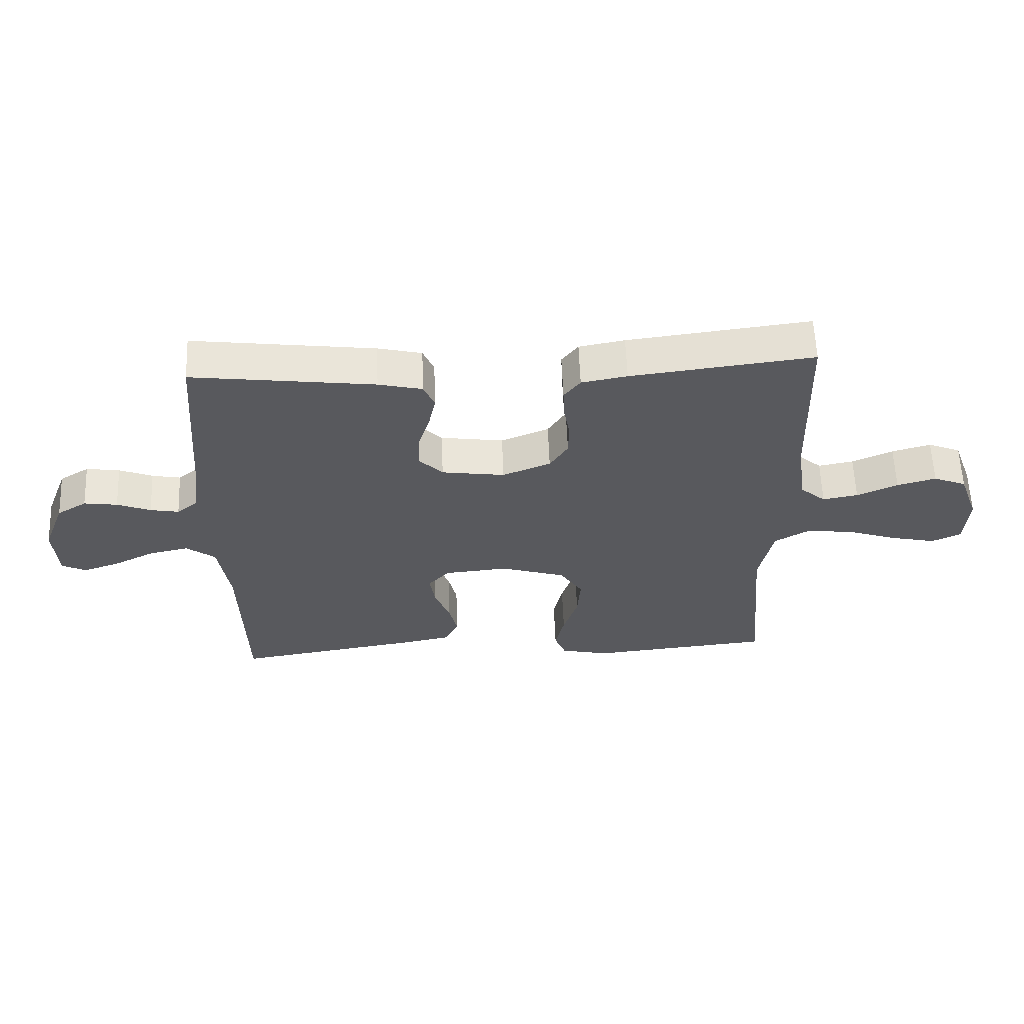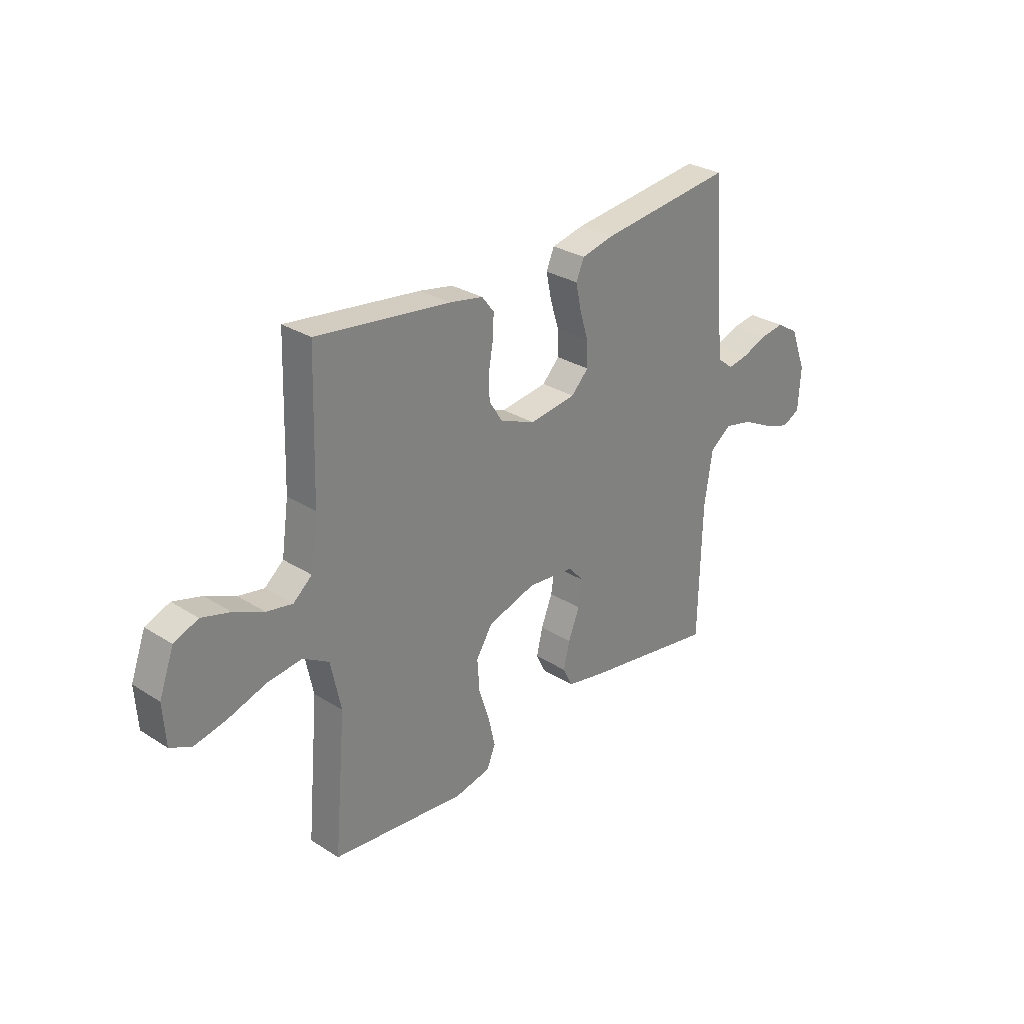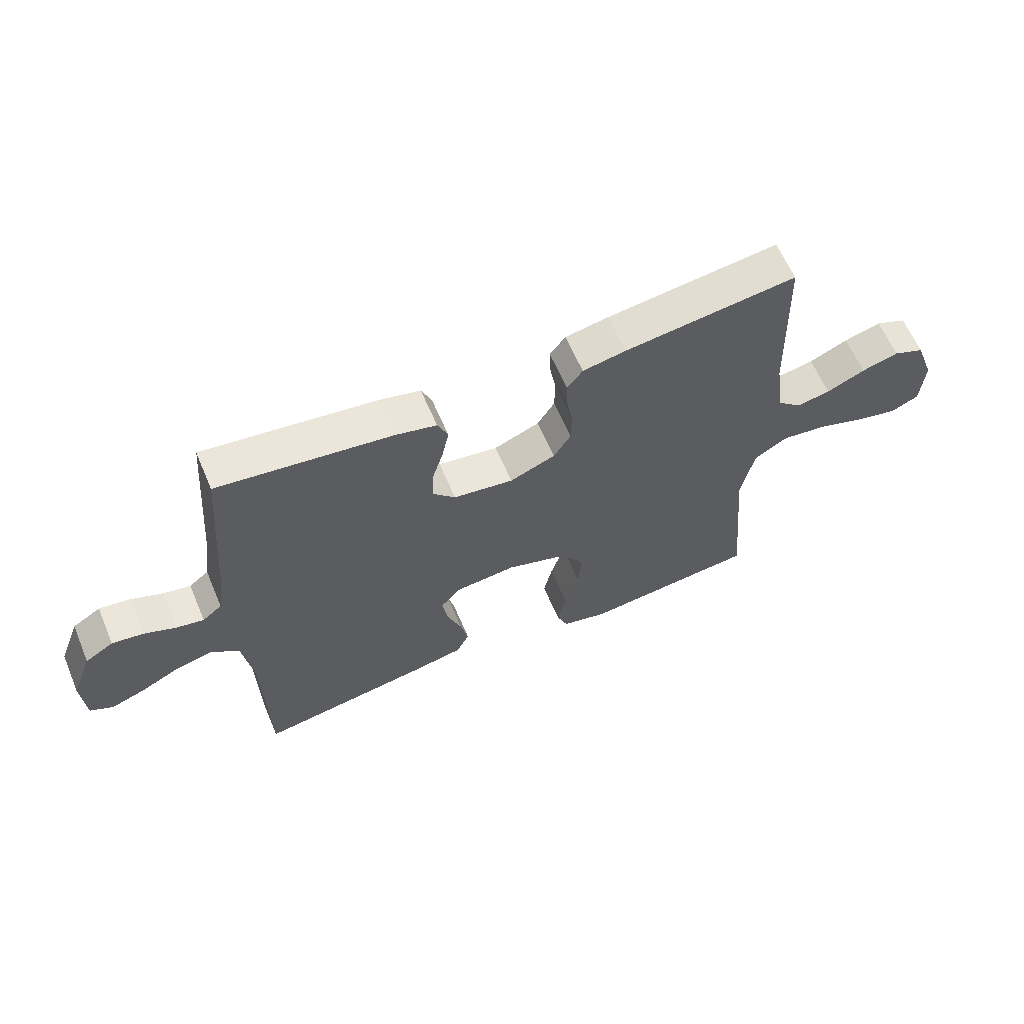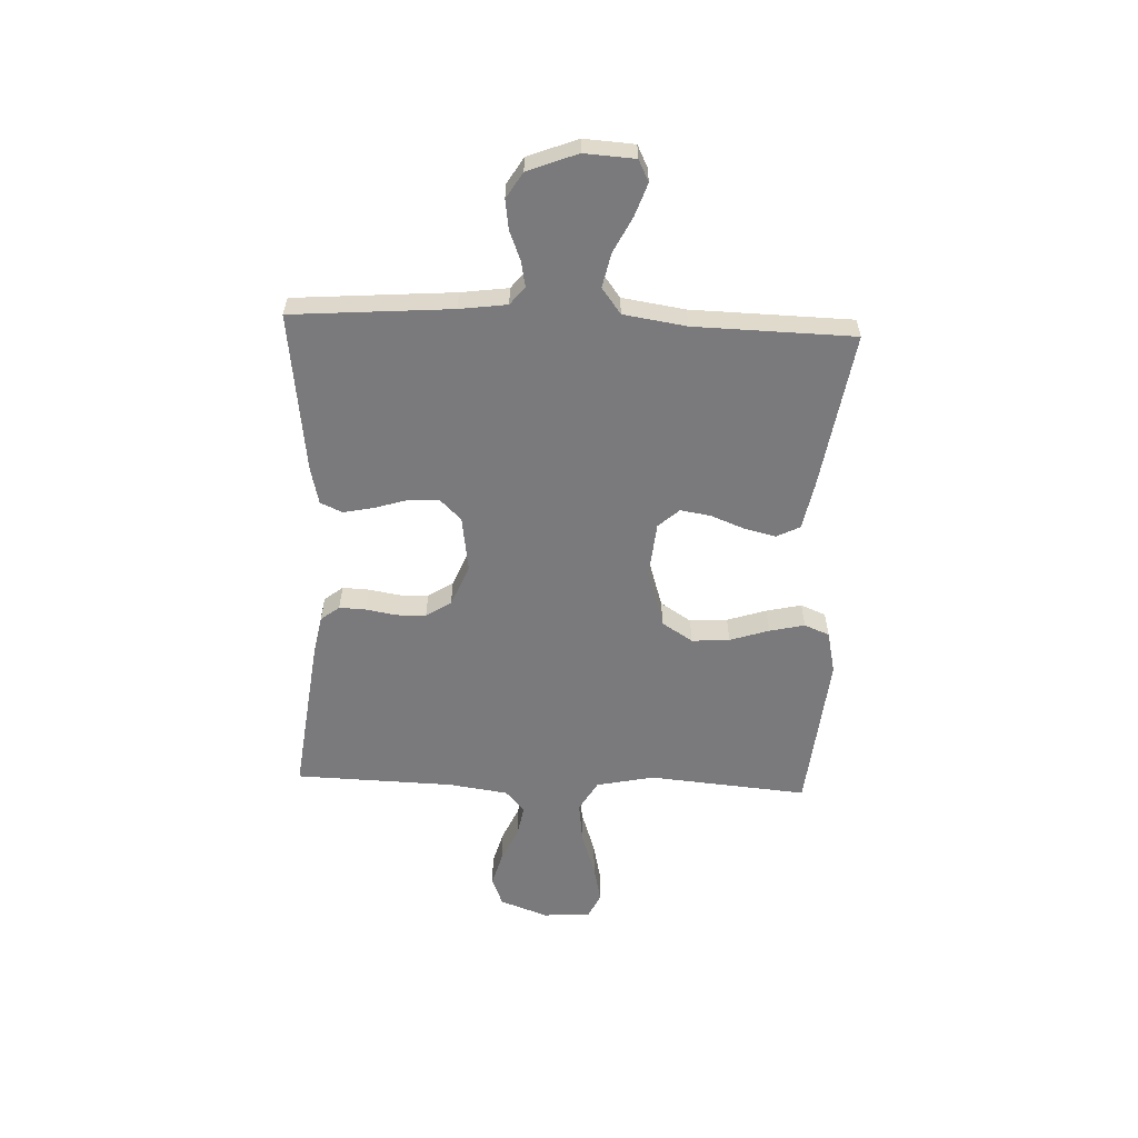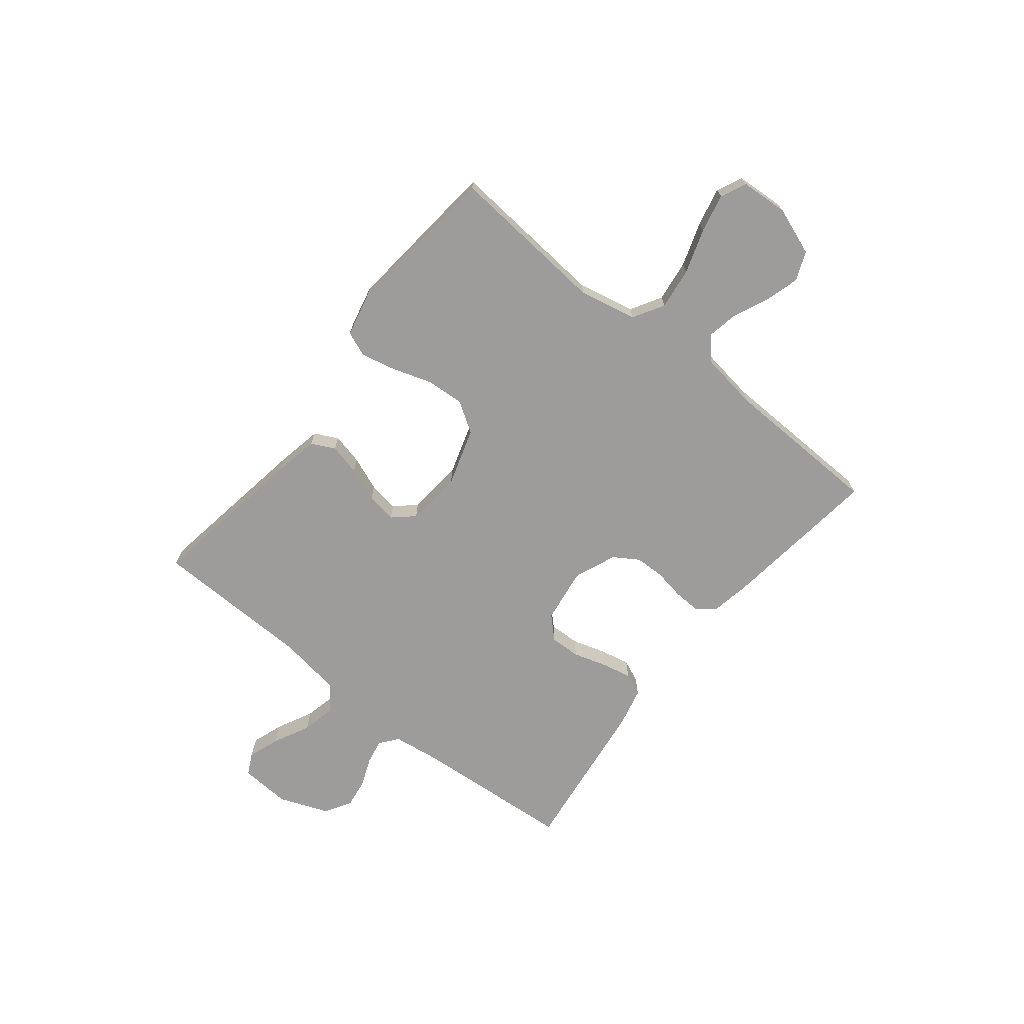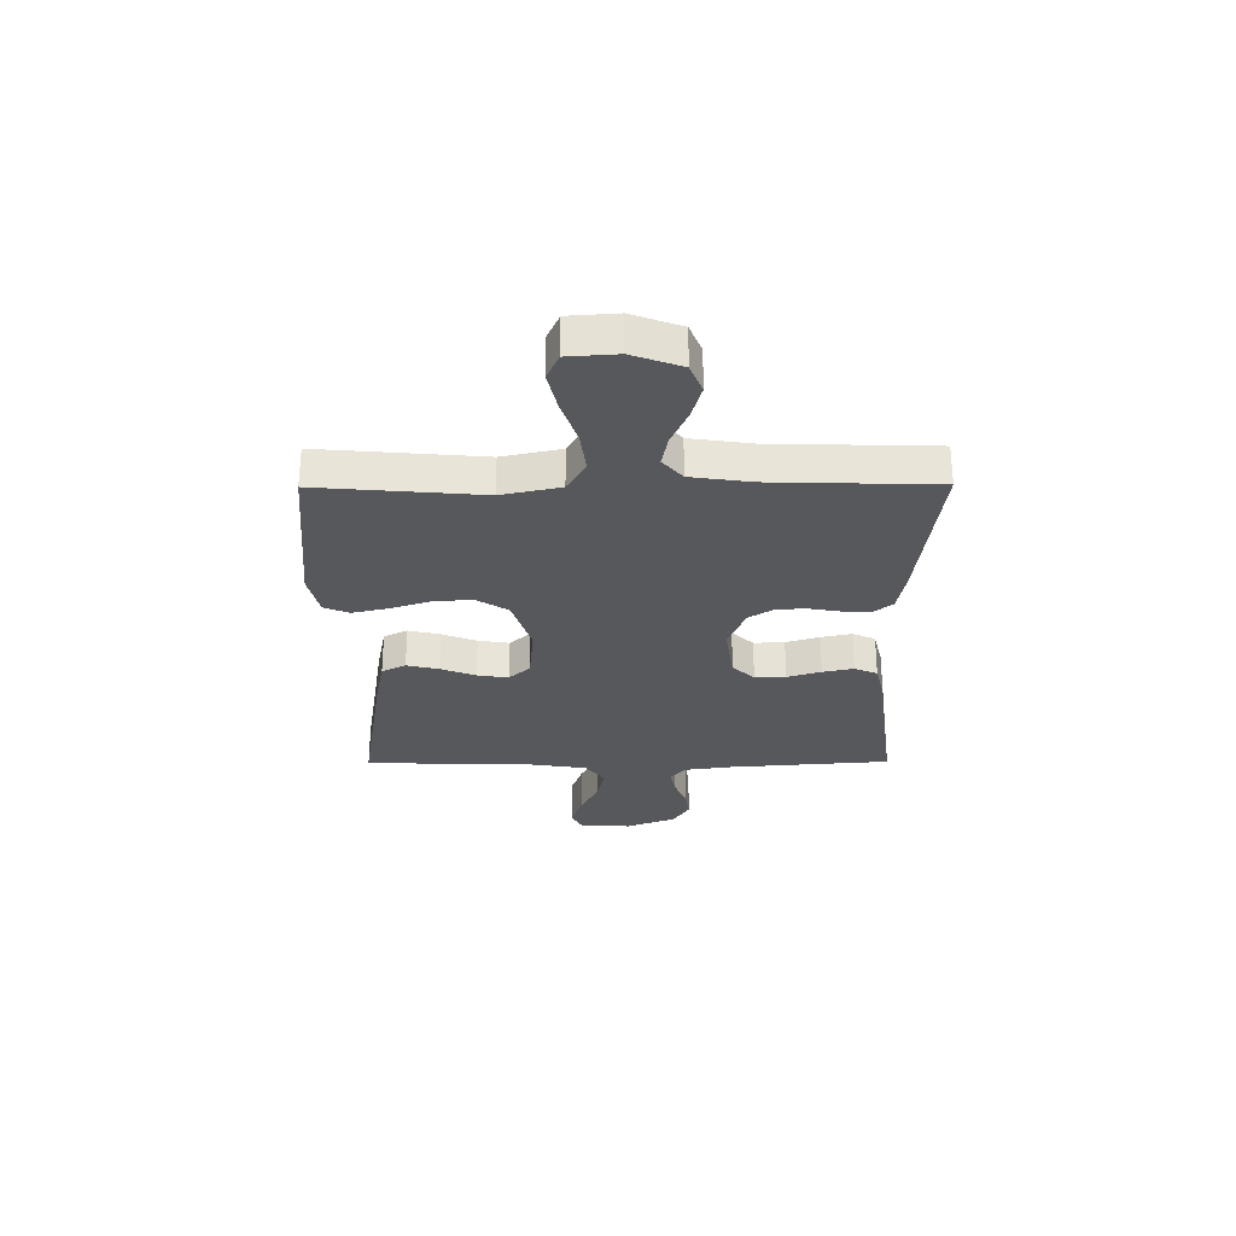
<metadata>
{"format":"obj","ext":"obj","renderer":"f3d","projection":"perspective","resolution":1024,"background":"white","views":[{"elev":59.7,"azim":177.8,"up":"+Z"},{"elev":29.1,"azim":-46.8,"up":"+Z"},{"elev":62.0,"azim":157.0,"up":"+Z"},{"elev":-58.2,"azim":87.6,"up":"+Y"},{"elev":-70.3,"azim":-128.6,"up":"+Y"},{"elev":-28.7,"azim":-89.6,"up":"+Y"}]}
</metadata>
<code>
v 0.5 0.07 0.5
v 0.523 0.07 0.2
v 0.535 0.07 0.111
v 0.569 0.07 0.084
v 0.616 0.07 0.093
v 0.671 0.07 0.115
v 0.726 0.07 0.123
v 0.775 0.07 0.093
v 0.811 0.07 0
v 0.805 0.07 -0.095
v 0.765 0.07 -0.115
v 0.705 0.07 -0.094
v 0.637 0.07 -0.06
v 0.573 0.07 -0.046
v 0.525 0.07 -0.082
v 0.507 0.07 -0.2
v 0.5 0.07 -0.5
v 0.2 0.07 -0.452
v 0.114 0.07 -0.435
v 0.092 0.07 -0.391
v 0.106 0.07 -0.332
v 0.131 0.07 -0.268
v 0.14 0.07 -0.211
v 0.105 0.07 -0.172
v 0 0.07 -0.162
v -0.108 0.07 -0.196
v -0.145 0.07 -0.254
v -0.14 0.07 -0.325
v -0.116 0.07 -0.399
v -0.101 0.07 -0.465
v -0.12 0.07 -0.512
v -0.2 0.07 -0.53
v -0.5 0.07 -0.5
v -0.474 0.07 -0.2
v -0.497 0.07 -0.092
v -0.555 0.07 -0.058
v -0.633 0.07 -0.068
v -0.717 0.07 -0.096
v -0.789 0.07 -0.112
v -0.837 0.07 -0.09
v -0.843 0.07 0
v -0.81 0.07 0.09
v -0.756 0.07 0.112
v -0.692 0.07 0.094
v -0.625 0.07 0.064
v -0.567 0.07 0.053
v -0.525 0.07 0.089
v -0.509 0.07 0.2
v -0.5 0.07 0.5
v -0.2 0.07 0.463
v -0.125 0.07 0.449
v -0.098 0.07 0.414
v -0.1 0.07 0.364
v -0.11 0.07 0.307
v -0.109 0.07 0.251
v -0.079 0.07 0.204
v 0 0.07 0.172
v 0.104 0.07 0.187
v 0.143 0.07 0.227
v 0.141 0.07 0.284
v 0.122 0.07 0.346
v 0.11 0.07 0.403
v 0.128 0.07 0.445
v 0.2 0.07 0.462
v 0.5 0 0.5
v 0.523 0 0.2
v 0.535 0 0.111
v 0.569 0 0.084
v 0.616 0 0.093
v 0.671 0 0.115
v 0.726 0 0.123
v 0.775 0 0.093
v 0.811 0 0
v 0.805 0 -0.095
v 0.765 0 -0.115
v 0.705 0 -0.094
v 0.637 0 -0.06
v 0.573 0 -0.046
v 0.525 0 -0.082
v 0.507 0 -0.2
v 0.5 0 -0.5
v 0.2 0 -0.452
v 0.114 0 -0.435
v 0.092 0 -0.391
v 0.106 0 -0.332
v 0.131 0 -0.268
v 0.14 0 -0.211
v 0.105 0 -0.172
v 0 0 -0.162
v -0.108 0 -0.196
v -0.145 0 -0.254
v -0.14 0 -0.325
v -0.116 0 -0.399
v -0.101 0 -0.465
v -0.12 0 -0.512
v -0.2 0 -0.53
v -0.5 0 -0.5
v -0.474 0 -0.2
v -0.497 0 -0.092
v -0.555 0 -0.058
v -0.633 0 -0.068
v -0.717 0 -0.096
v -0.789 0 -0.112
v -0.837 0 -0.09
v -0.843 0 0
v -0.81 0 0.09
v -0.756 0 0.112
v -0.692 0 0.094
v -0.625 0 0.064
v -0.567 0 0.053
v -0.525 0 0.089
v -0.509 0 0.2
v -0.5 0 0.5
v -0.2 0 0.463
v -0.125 0 0.449
v -0.098 0 0.414
v -0.1 0 0.364
v -0.11 0 0.307
v -0.109 0 0.251
v -0.079 0 0.204
v 0 0 0.172
v 0.104 0 0.187
v 0.143 0 0.227
v 0.141 0 0.284
v 0.122 0 0.346
v 0.11 0 0.403
v 0.128 0 0.445
v 0.2 0 0.462
f 63 64 1 2
f 60 61 62 63
f 60 63 2 3
f 59 60 3 4
f 58 59 4
f 57 58 4
f 51 52 53 54
f 51 54 55
f 48 49 50 51
f 47 48 51 55
f 46 47 55 56
f 42 43 44 45
f 42 45 46
f 41 42 46
f 40 41 46
f 37 38 39 40
f 36 37 40 46
f 35 36 46 56
f 31 32 33 34
f 28 29 30 31
f 28 31 34 35
f 19 20 21 22
f 19 22 23
f 16 17 18 19
f 15 16 19 23
f 14 15 23 24
f 10 11 12 13
f 10 13 14
f 9 10 14
f 8 9 14
f 5 6 7 8
f 4 5 8 14
f 57 4 14 24
f 27 28 35
f 26 27 35 56
f 25 26 56 57
f 24 25 57
f 66 65 128 127
f 127 126 125 124
f 67 66 127 124
f 68 67 124 123
f 68 123 122
f 68 122 121
f 118 117 116 115
f 119 118 115
f 115 114 113 112
f 119 115 112 111
f 120 119 111 110
f 109 108 107 106
f 110 109 106
f 110 106 105
f 110 105 104
f 104 103 102 101
f 110 104 101 100
f 120 110 100 99
f 98 97 96 95
f 95 94 93 92
f 99 98 95 92
f 86 85 84 83
f 87 86 83
f 83 82 81 80
f 87 83 80 79
f 88 87 79 78
f 77 76 75 74
f 78 77 74
f 78 74 73
f 78 73 72
f 72 71 70 69
f 78 72 69 68
f 88 78 68 121
f 99 92 91
f 120 99 91 90
f 121 120 90 89
f 121 89 88
f 1 65 66 2
f 2 66 67 3
f 3 67 68 4
f 4 68 69 5
f 5 69 70 6
f 6 70 71 7
f 7 71 72 8
f 8 72 73 9
f 9 73 74 10
f 10 74 75 11
f 11 75 76 12
f 12 76 77 13
f 13 77 78 14
f 14 78 79 15
f 15 79 80 16
f 16 80 81 17
f 17 81 82 18
f 18 82 83 19
f 19 83 84 20
f 20 84 85 21
f 21 85 86 22
f 22 86 87 23
f 23 87 88 24
f 24 88 89 25
f 25 89 90 26
f 26 90 91 27
f 27 91 92 28
f 28 92 93 29
f 29 93 94 30
f 30 94 95 31
f 31 95 96 32
f 32 96 97 33
f 33 97 98 34
f 34 98 99 35
f 35 99 100 36
f 36 100 101 37
f 37 101 102 38
f 38 102 103 39
f 39 103 104 40
f 40 104 105 41
f 41 105 106 42
f 42 106 107 43
f 43 107 108 44
f 44 108 109 45
f 45 109 110 46
f 46 110 111 47
f 47 111 112 48
f 48 112 113 49
f 49 113 114 50
f 50 114 115 51
f 51 115 116 52
f 52 116 117 53
f 53 117 118 54
f 54 118 119 55
f 55 119 120 56
f 56 120 121 57
f 57 121 122 58
f 58 122 123 59
f 59 123 124 60
f 60 124 125 61
f 61 125 126 62
f 62 126 127 63
f 63 127 128 64
f 64 128 65 1

</code>
